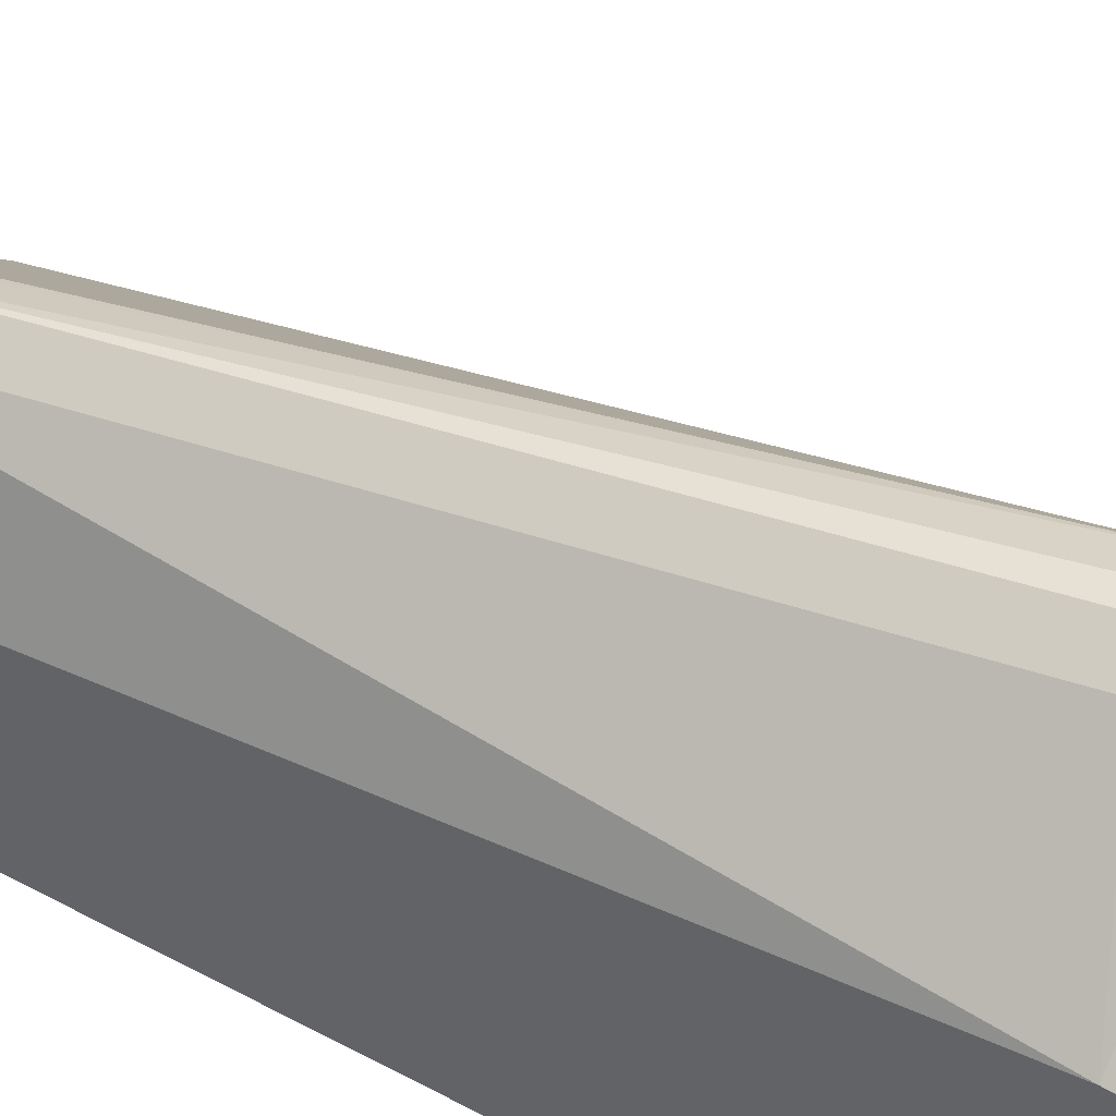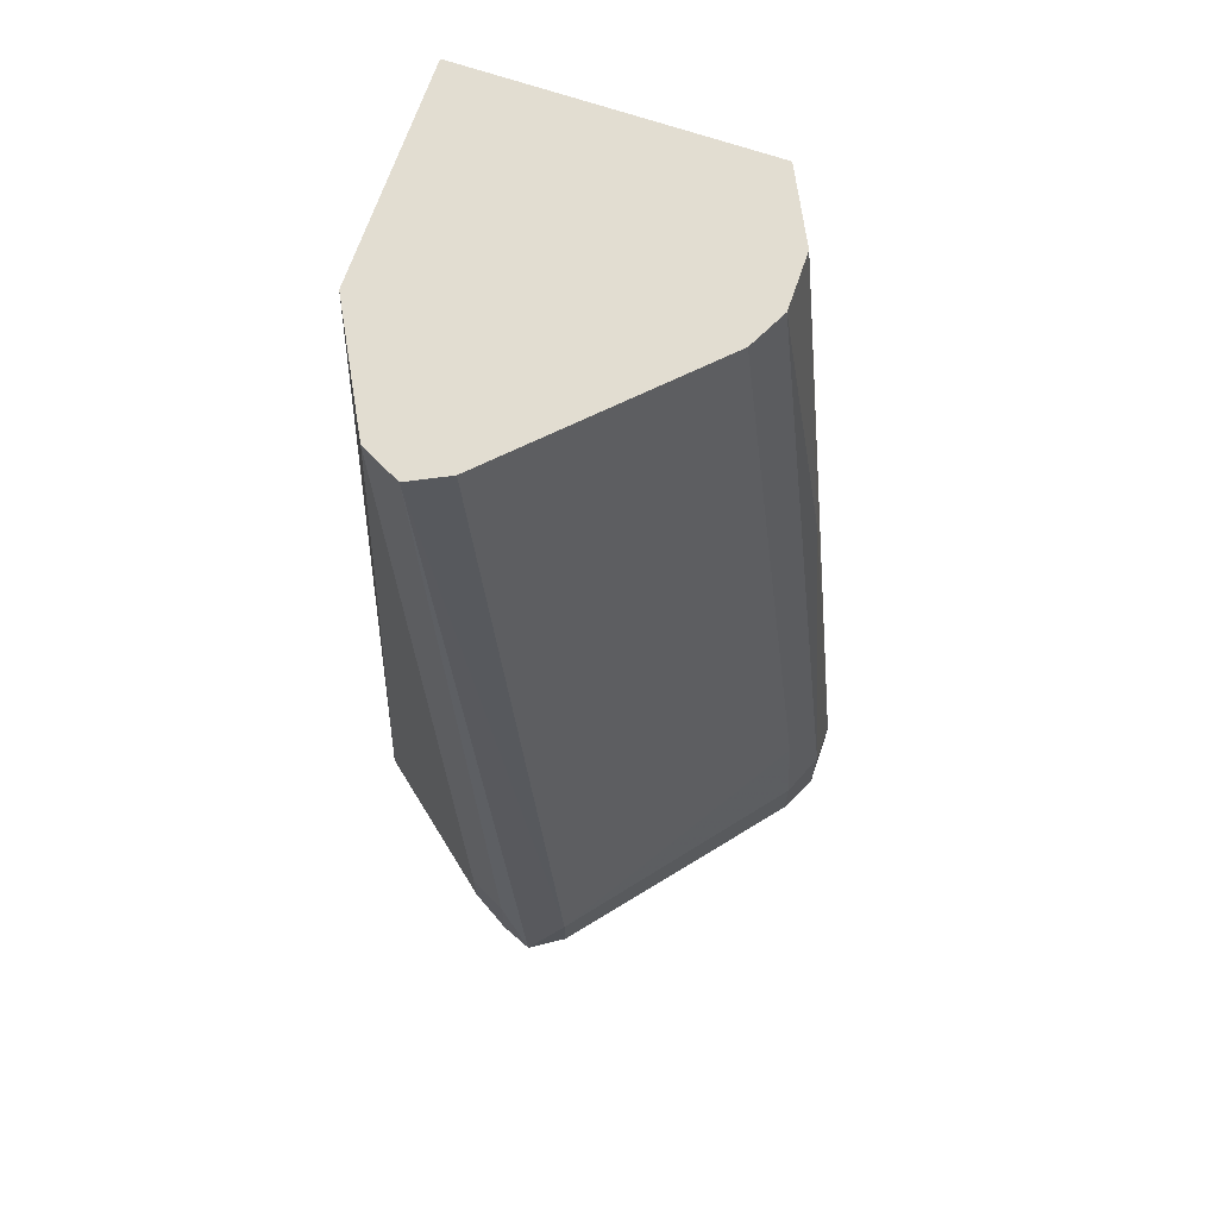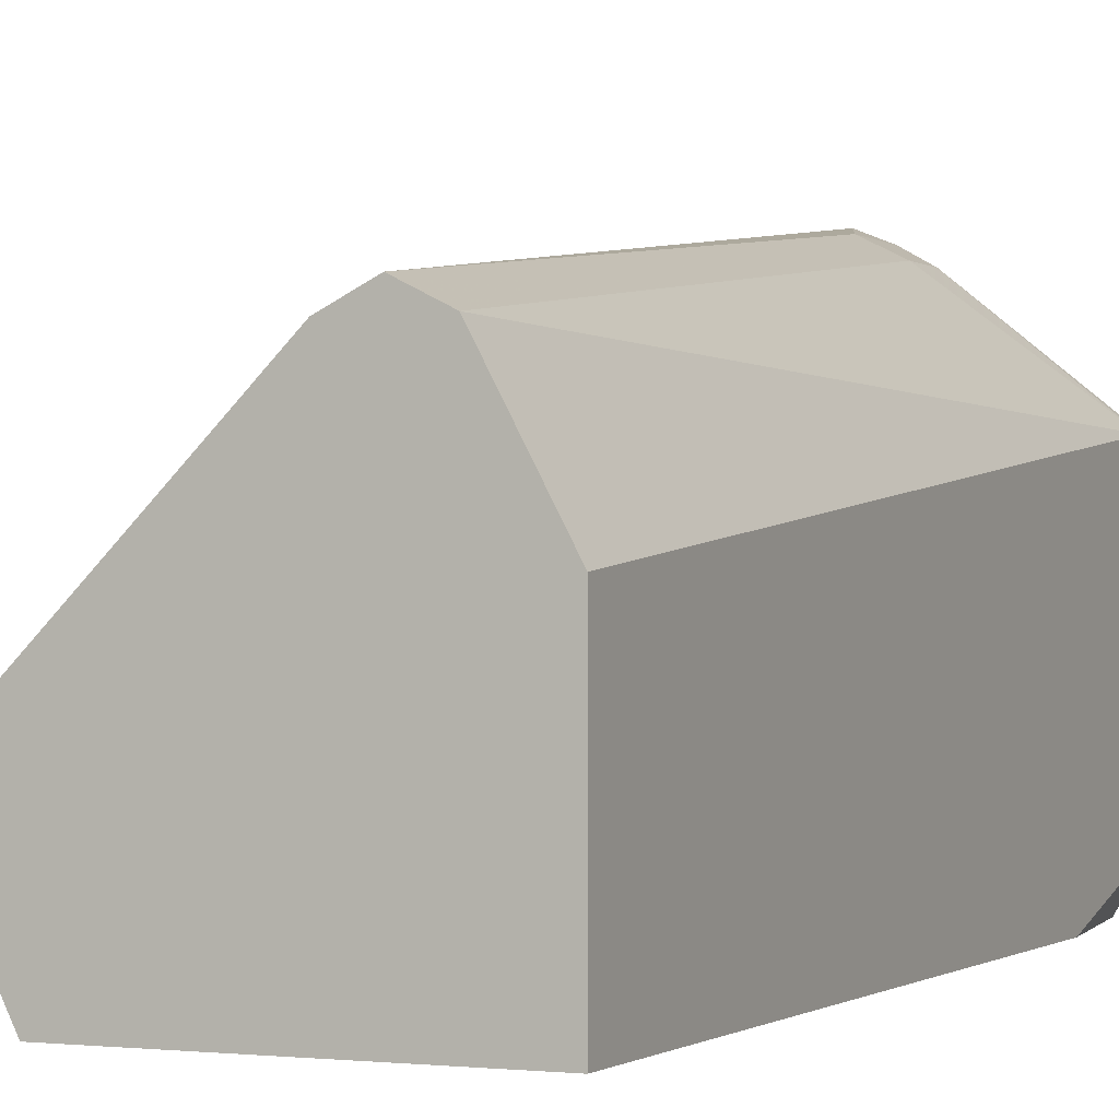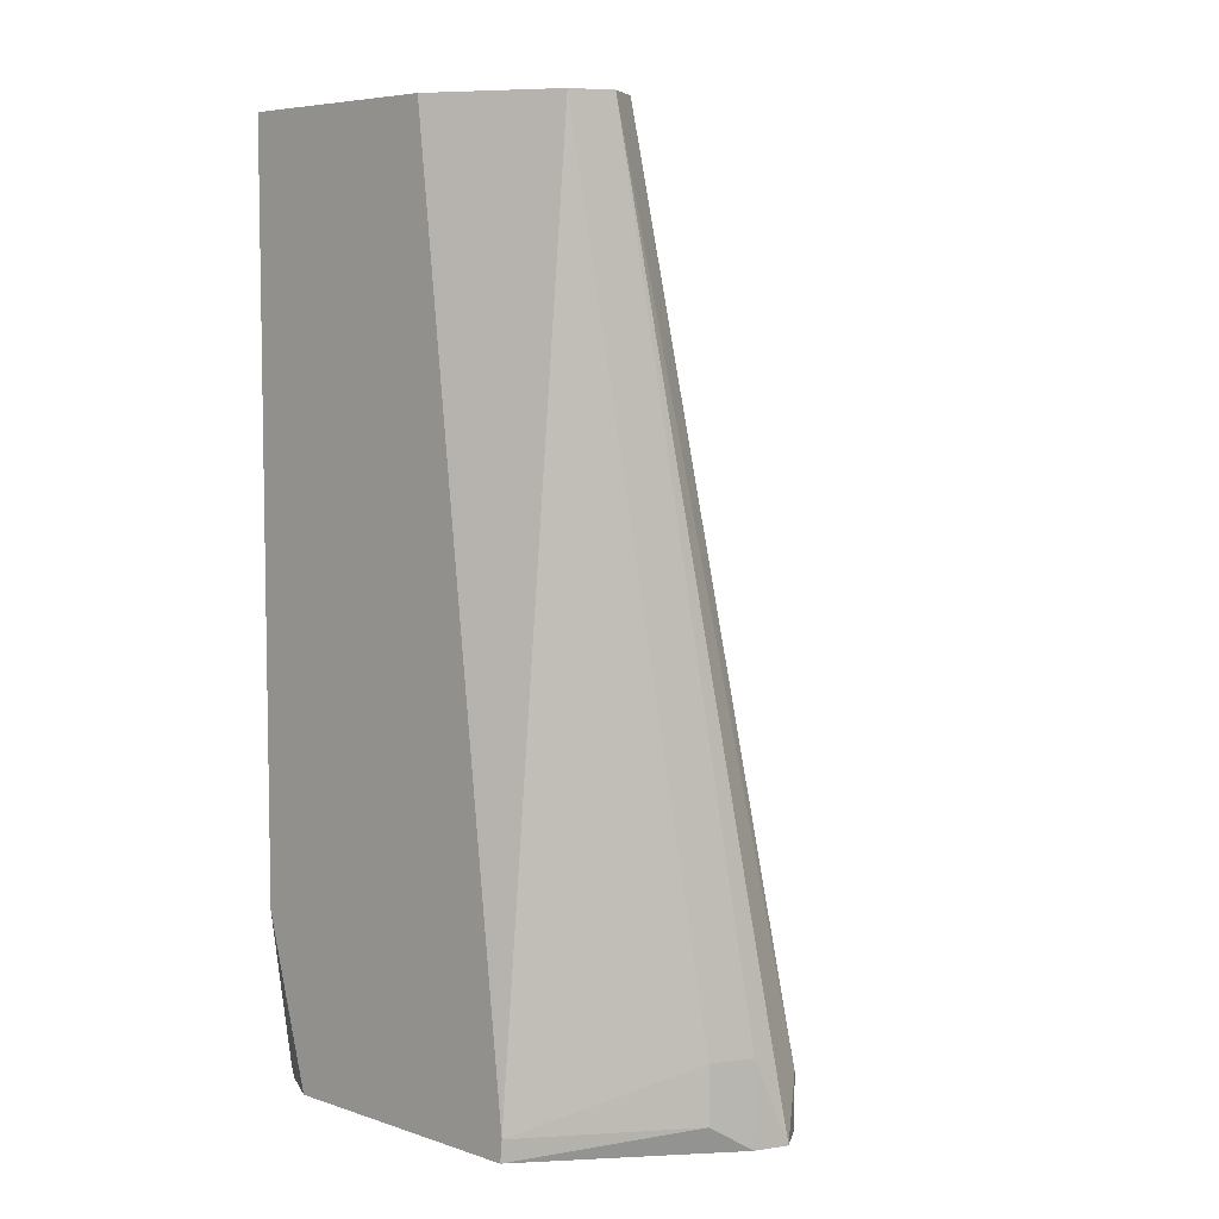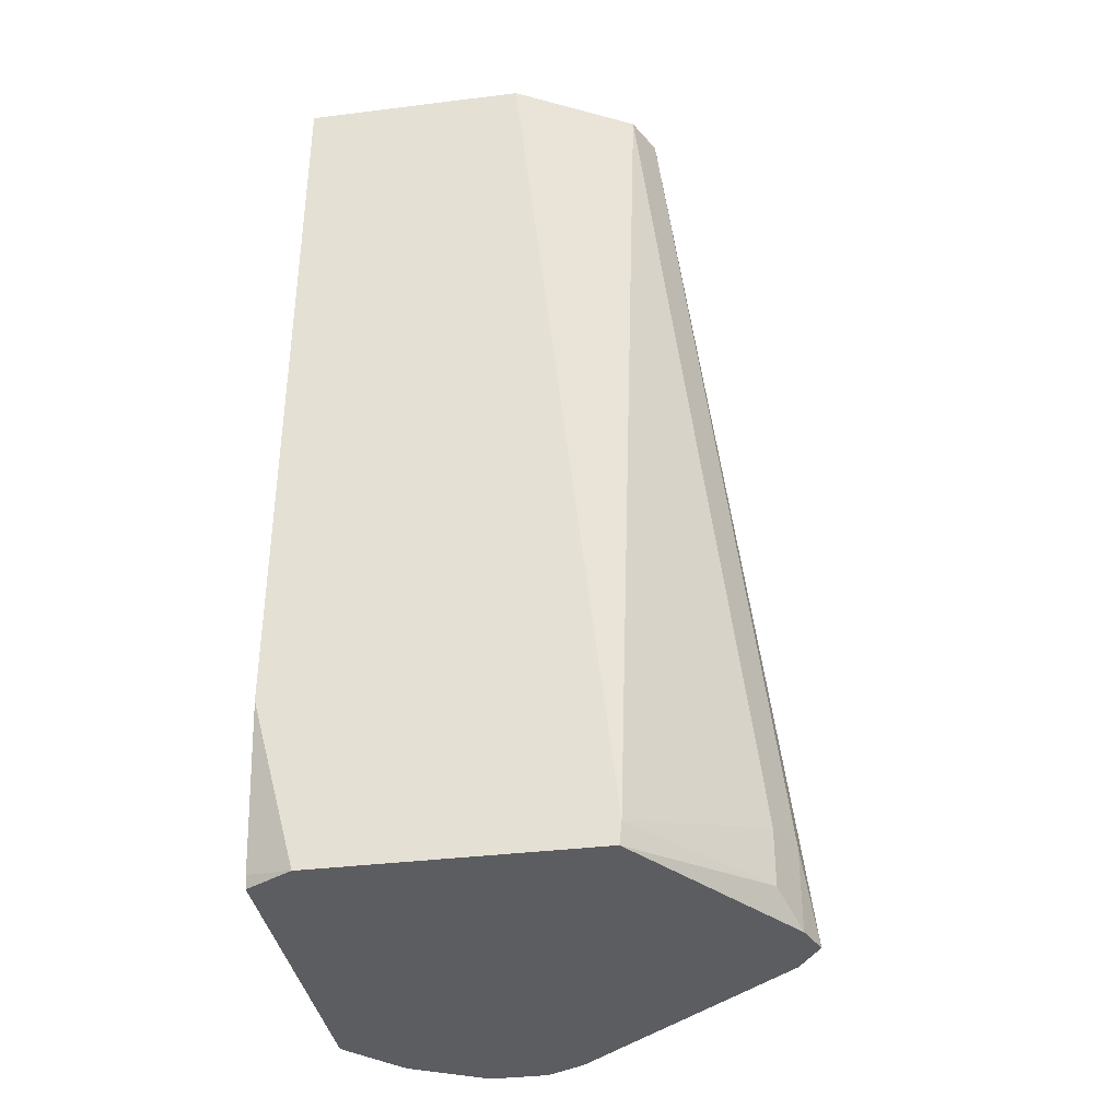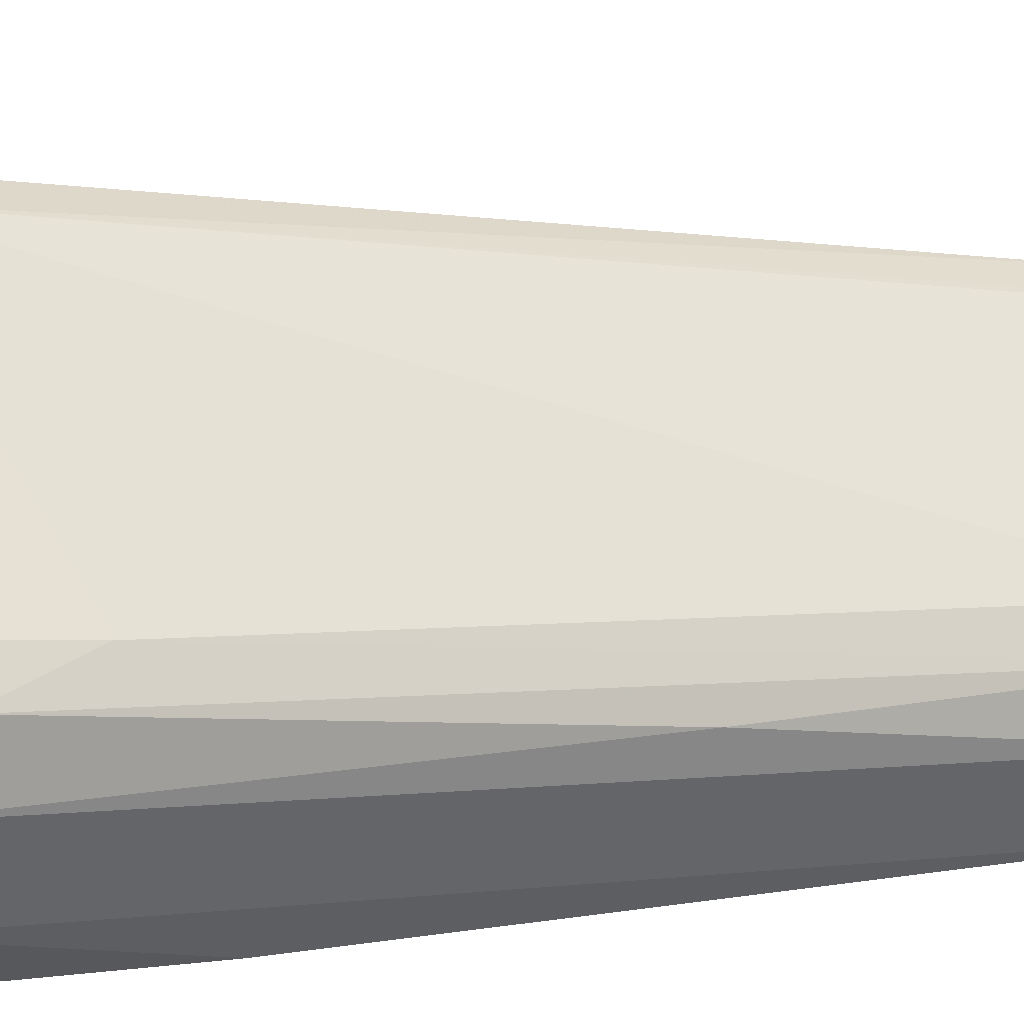
<metadata>
{"format":"obj","ext":"obj","renderer":"f3d","projection":"perspective","resolution":1024,"background":"white","views":[{"elev":49.9,"azim":-59.9,"up":"+Z"},{"elev":68.6,"azim":18.9,"up":"+Y"},{"elev":-0.7,"azim":-155.5,"up":"+Z"},{"elev":6.2,"azim":-45.9,"up":"+Y"},{"elev":-36.6,"azim":-80.9,"up":"+Y"},{"elev":11.5,"azim":73.5,"up":"+Z"}]}
</metadata>
<code>
v 0.2487 -0.3367 0.3065
v 0.2379 -0.3086 0.3022
v 0.2379 -0.3367 0.3022
v 0.2604 -0.3367 0.299
v 0.2604 -0.3183 0.299
v 0.2122 -0.02806 0.2701
v 0.2251 -0.3086 0.2958
v 0.1781 -0.3367 0.2563
v 0.2251 -0.3279 0.2958
v 0.3215 -0.3367 0.2251
v 0.3215 -0.3151 0.2251
v 0.3183 -0.2797 0.2218
v 0.2829 -0.02806 0.2058
v 0.2251 -0.02806 0.2636
v 0.2228 -0.02806 0.2648
v 0.1993 -0.02806 0.2636
v 0.1781 -0.3292 0.2571
v 0.1781 -0.3367 0.1651
v 0.3279 -0.3367 0.2122
v 0.3279 -0.3086 0.2122
v 0.2893 -0.02806 0.1929
v 0.1781 -0.02806 0.2241
v 0.1866 -0.3367 0.1495
v 0.1781 -0.3365 0.165
v 0.3279 -0.3367 0.1929
v 0.3279 -0.3279 0.1929
v 0.3086 -0.1543 0.1929
v 0.2893 -0.02806 0.1736
v 0.1781 -0.02806 0.1495
v 0.1857 -0.3327 0.1495
v 0.2966 -0.3367 0.1495
v 0.1781 -0.2794 0.1495
v 0.3151 -0.3367 0.1672
v 0.3151 -0.3279 0.1672
v 0.2773 -0.02806 0.1495
v 0.28 -0.02806 0.1549
v 0.2966 -0.2507 0.1495
f 12 20 21
f 19 25 26
f 18 24 23
f 16 22 17
f 12 21 13
f 19 26 20
f 11 20 12
f 8 9 17
f 10 19 20
f 8 24 18
f 8 32 24
f 8 29 32
f 8 22 29
f 8 17 22
f 20 26 27
f 10 20 11
f 20 27 21
f 31 37 34
f 23 24 30
f 34 37 35
f 31 34 33
f 26 28 27
f 26 36 28
f 26 35 36
f 26 34 35
f 21 27 28
f 25 34 26
f 24 32 30
f 23 37 31
f 23 35 37
f 23 29 35
f 23 32 29
f 23 30 32
f 25 33 34
f 7 16 17
f 1 3 8
f 6 16 7
f 2 9 3
f 2 7 9
f 1 6 2
f 1 5 6
f 1 4 5
f 1 19 10
f 2 6 7
f 1 25 19
f 1 31 33
f 1 23 31
f 1 18 23
f 1 8 18
f 7 17 9
f 1 2 3
f 1 33 25
f 3 9 8
f 1 10 4
f 4 11 5
f 4 10 11
f 6 29 22
f 6 35 29
f 6 36 35
f 6 28 36
f 6 21 28
f 6 13 21
f 6 22 16
f 6 15 14
f 5 15 6
f 5 14 15
f 5 13 14
f 5 12 13
f 5 11 12
f 6 14 13

</code>
